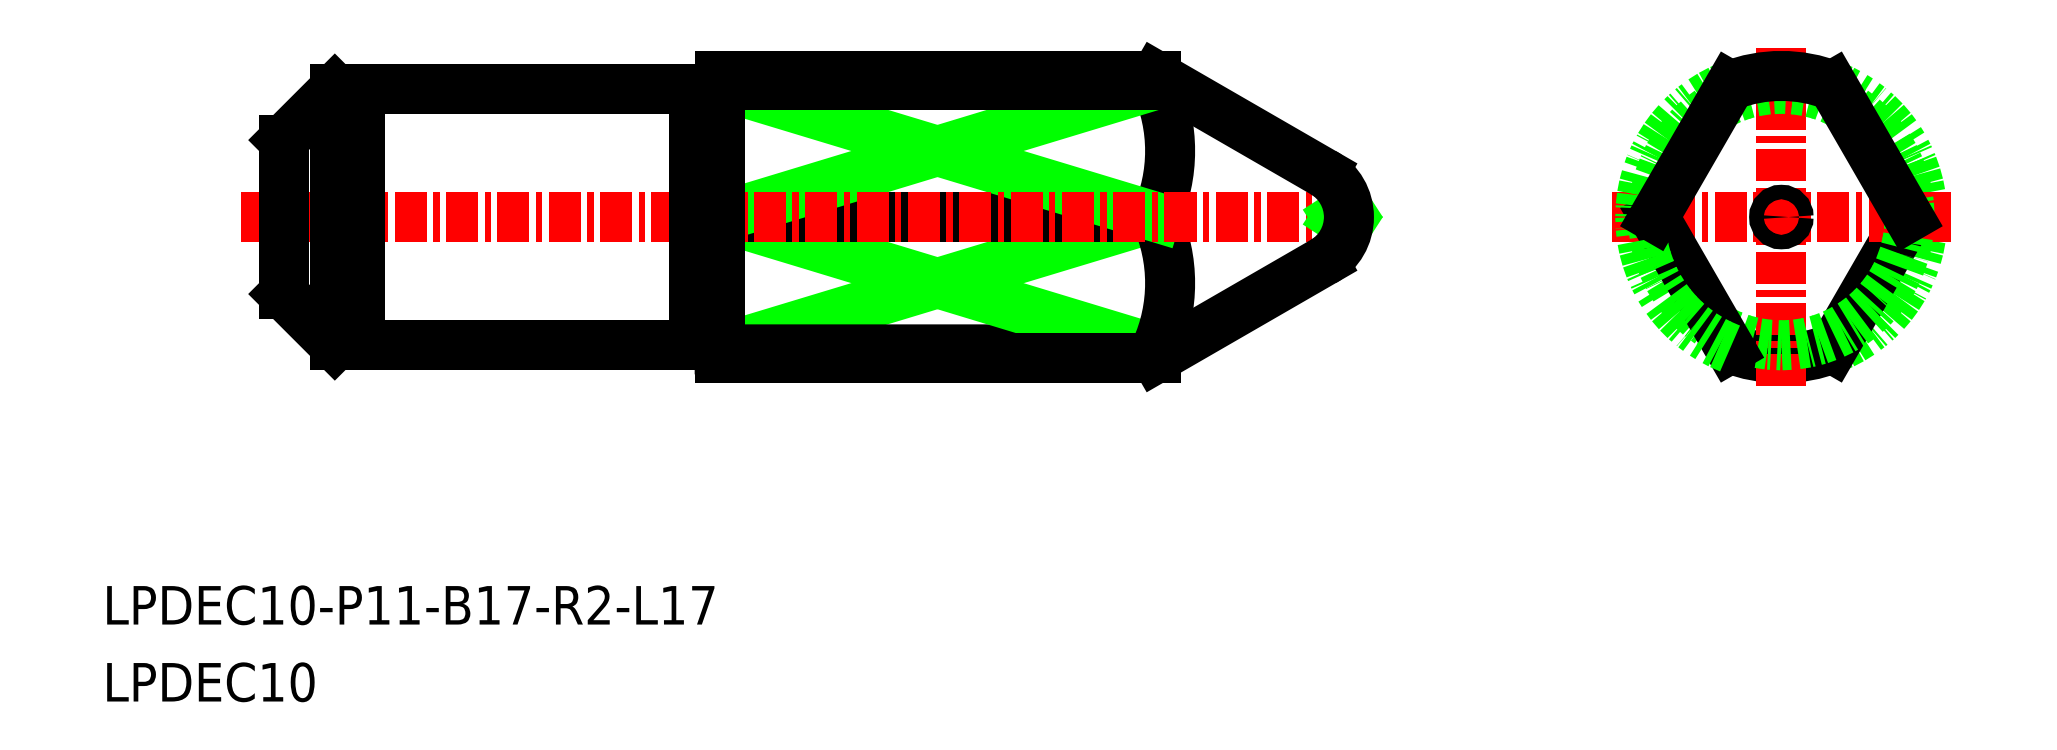
<metadata>
{"format":"dxf","ext":"dxf","renderer":"ezdxf+matplotlib","layout":"modelspace","background":"white","min_lineweight":24,"dpi":150}
</metadata>
<code>
0
SECTION
2
ENTITIES
0
LINE
8
0
10
-1712
20
-689.3
30
0
11
-1695
21
-684.2
31
0
0
LINE
8
0
10
-1695
20
-689.3
30
0
11
-1695
21
-689.7
31
0
0
LINE
8
0
10
-1695
20
-689.3
30
0
11
-1712
21
-689.3
31
0
0
LINE
8
0
10
-1695
20
-689.3
30
0
11
-1712
21
-684.2
31
0
0
ARC
8
0
10
-1701
20
-686.8
30
0
40
6.257
50
335.7
51
24.34
0
LINE
8
0
10
-1712
20
-684.2
30
0
11
-1695
21
-684.2
31
0
0
ARC
8
0
10
-1701
20
-681.6
30
0
40
6.257
50
335.7
51
24.34
0
LINE
8
0
10
-1712
20
-679
30
0
11
-1695
21
-684.2
31
0
0
LINE
8
0
10
-1695
20
-679
30
0
11
-1712
21
-684.2
31
0
0
LINE
8
0
10
-1695
20
-679
30
0
11
-1712
21
-679
31
0
0
ARC
8
0
10
-1671
20
-684.2
30
0
40
5.5
50
248.7
51
291.3
0
ARC
8
0
10
-1671
20
-684.2
30
0
40
5.5
50
291.3
51
68.68
0
LINE
8
0
10
-1666
20
-684.2
30
0
11
-1669
21
-689.3
31
0
0
LINE
8
0
10
-1729
20
-687.2
30
0
11
-1727
21
-689.2
31
0
0
LINE
8
0
10
-1729
20
-681.2
30
0
11
-1727
21
-679.2
31
0
0
LINE
8
0
10
-1713
20
-689.2
30
0
11
-1713
21
-679.2
31
0
0
LINE
8
CENTER
10
-1731
20
-684.2
30
0
11
-1687
21
-684.2
31
0
0
LINE
8
CENTER
10
-1671
20
-690.8
30
0
11
-1671
21
-677.6
31
0
0
LINE
8
CENTER
10
-1678
20
-684.2
30
0
11
-1664
21
-684.2
31
0
0
TEXT
8
0
10
-1736
20
-700.1
30
0
40
1.5
1
LPDEC10-P11-B17-R2-L17
0
TEXT
8
0
10
-1736
20
-703.1
30
0
40
1.5
1
LPDEC10
0
LINE
8
0
10
-1712
20
-689.7
30
0
11
-1712
21
-678.7
31
0
0
LINE
8
0
10
-1713
20
-689.2
30
0
11
-1713
21
-679.2
31
0
0
LINE
8
0
10
-1729
20
-687.2
30
0
11
-1729
21
-681.2
31
0
0
LINE
8
0
10
-1727
20
-689.2
30
0
11
-1713
21
-689.2
31
0
0
LINE
8
0
10
-1712
20
-689.7
30
0
11
-1695
21
-689.7
31
0
0
ARC
8
0
10
-1713
20
-679.2
30
0
40
0.1
50
180
51
270
0
LINE
8
0
10
-1727
20
-679.2
30
0
11
-1713
21
-679.2
31
0
0
LINE
8
0
10
-1712
20
-678.7
30
0
11
-1695
21
-678.7
31
0
0
ARC
8
0
10
-1712
20
-679.2
30
0
40
0.1
50
270
51
0
0
LINE
8
0
10
-1712
20
-679.2
30
0
11
-1712
21
-679.2
31
0
0
LINE
8
0
10
-1713
20
-679.3
30
0
11
-1712
21
-679.3
31
0
0
LINE
8
0
10
-1727
20
-689.2
30
0
11
-1727
21
-679.2
31
0
0
CIRCLE
8
0
10
-1671
20
-684.2
30
0
40
5
0
LINE
8
0
10
-1695
20
-679
30
0
11
-1695
21
-678.7
31
0
0
LINE
8
0
10
-1688
20
-683.9
30
0
11
-1688
21
-684.2
31
0
0
LINE
8
0
10
-1688
20
-684.5
30
0
11
-1688
21
-684.2
31
0
0
CIRCLE
8
0
10
-1671
20
-684.2
30
0
40
0.2812
0
LINE
8
0
10
-1713
20
-689.1
30
0
11
-1712
21
-689.1
31
0
0
LINE
8
0
10
-1712
20
-689.2
30
0
11
-1712
21
-689.2
31
0
0
ARC
8
0
10
-1712
20
-689.2
30
0
40
0.1
50
0
51
90
0
ARC
8
0
10
-1713
20
-689.2
30
0
40
0.1
50
90
51
180
0
LINE
8
0
10
-1726
20
-689.2
30
0
11
-1726
21
-679.2
31
0
0
LINE
8
0
10
-1695
20
-689.7
30
0
11
-1689
21
-685.9
31
0
0
LINE
8
0
10
-1695
20
-678.7
30
0
11
-1689
21
-682.4
31
0
0
ARC
8
0
10
-1690
20
-684.2
30
0
40
2
50
300
51
60
0
LINE
8
0
10
-1676
20
-684.2
30
0
11
-1673
21
-689.3
31
0
0
ARC
8
0
10
-1671
20
-684.2
30
0
40
5.5
50
111.3
51
248.7
0
LINE
8
0
10
-1676
20
-684.2
30
0
11
-1673
21
-679.1
31
0
0
ARC
8
0
10
-1671
20
-684.2
30
0
40
5.5
50
68.68
51
111.3
0
LINE
8
0
10
-1666
20
-684.2
30
0
11
-1669
21
-679.1
31
0
0
ENDSEC
0
EOF

</code>
